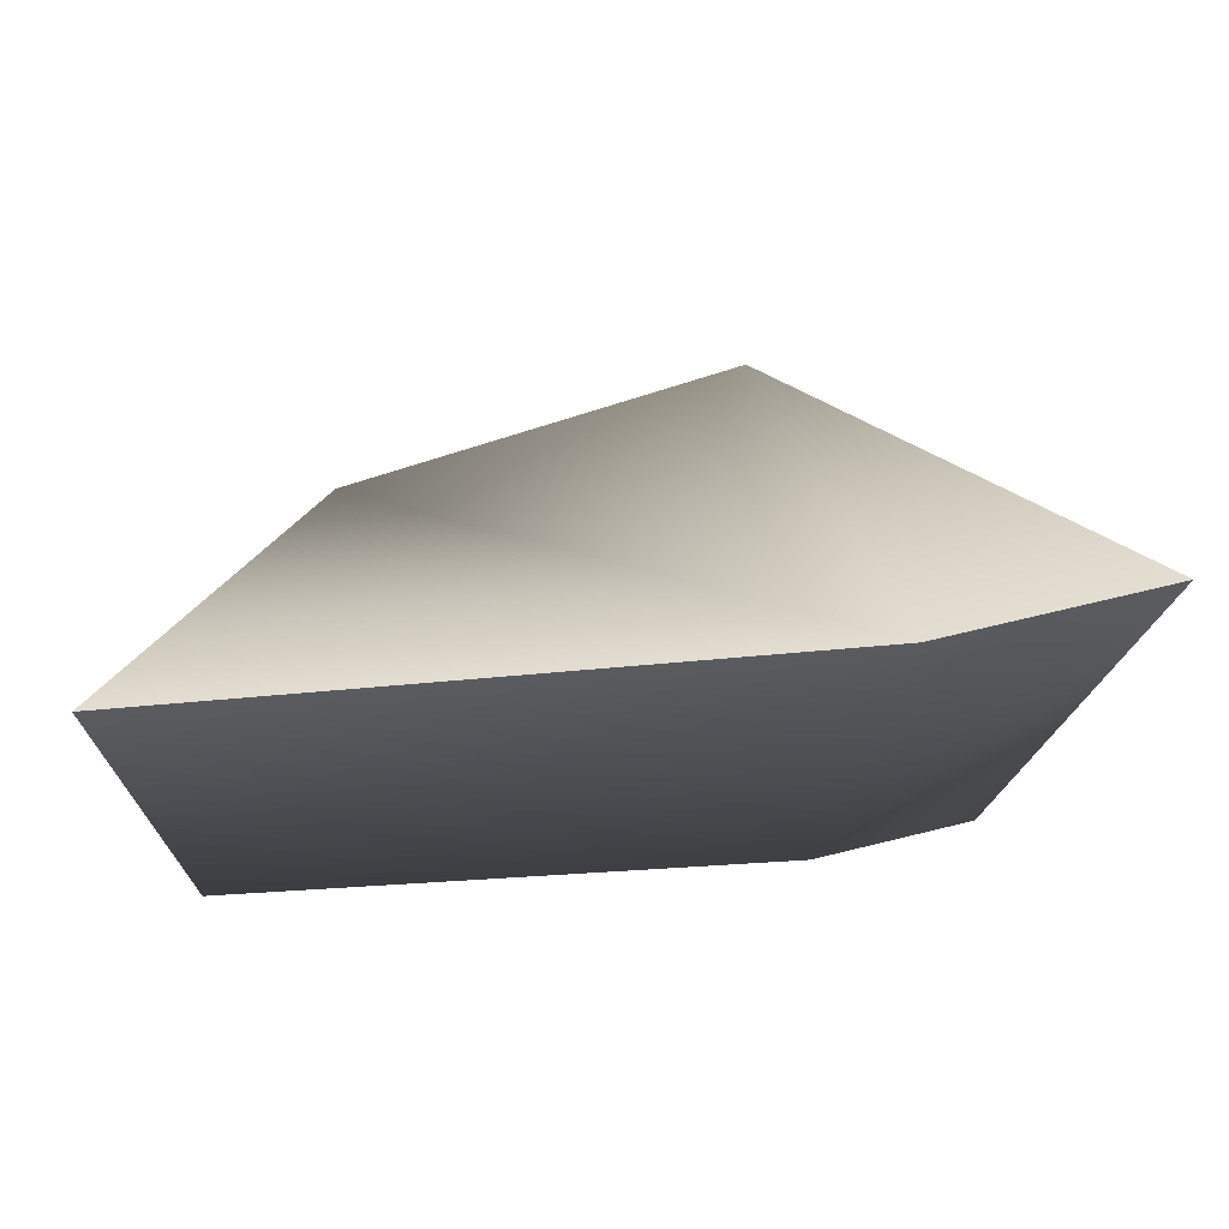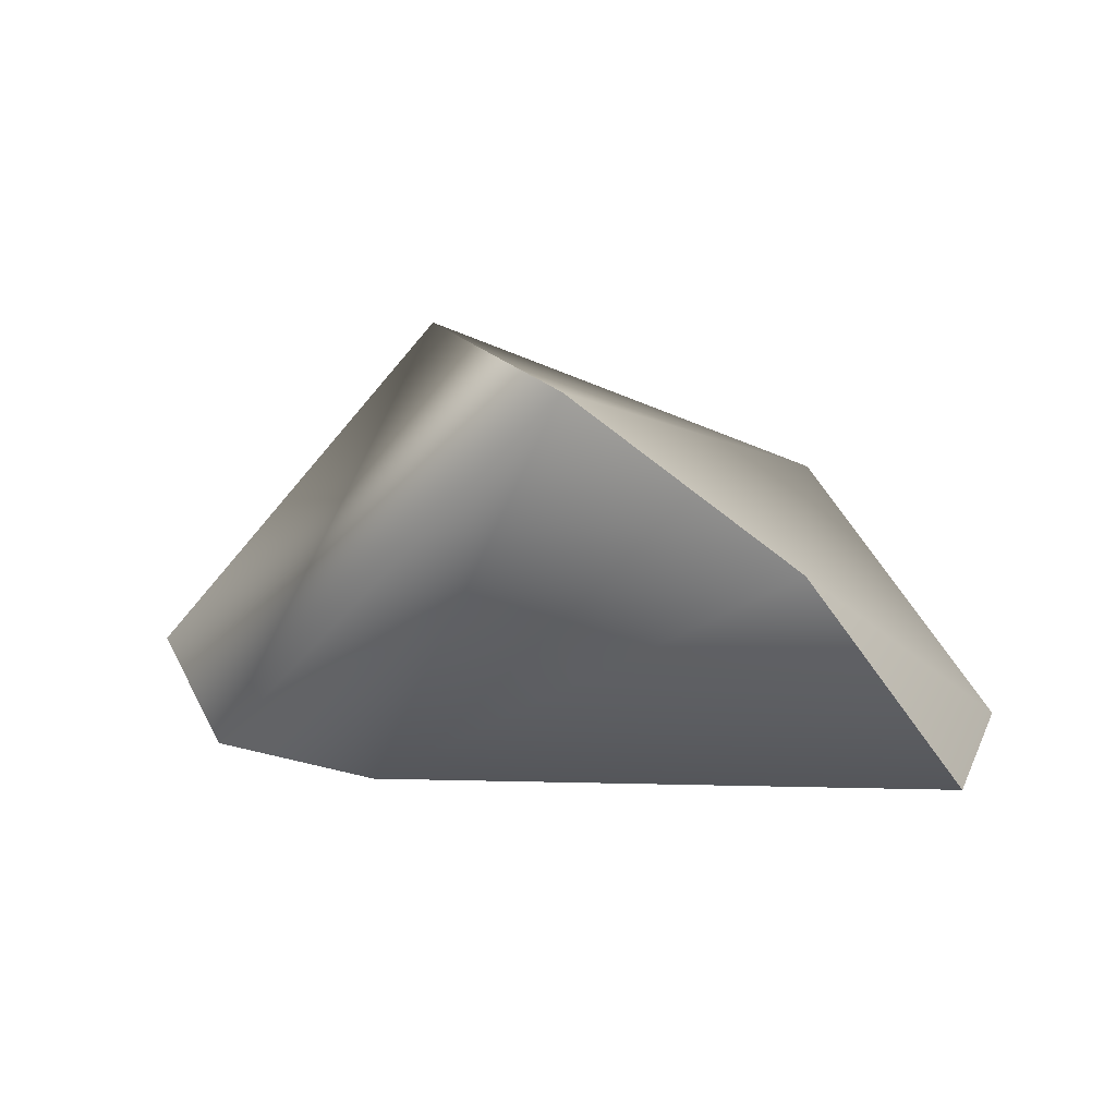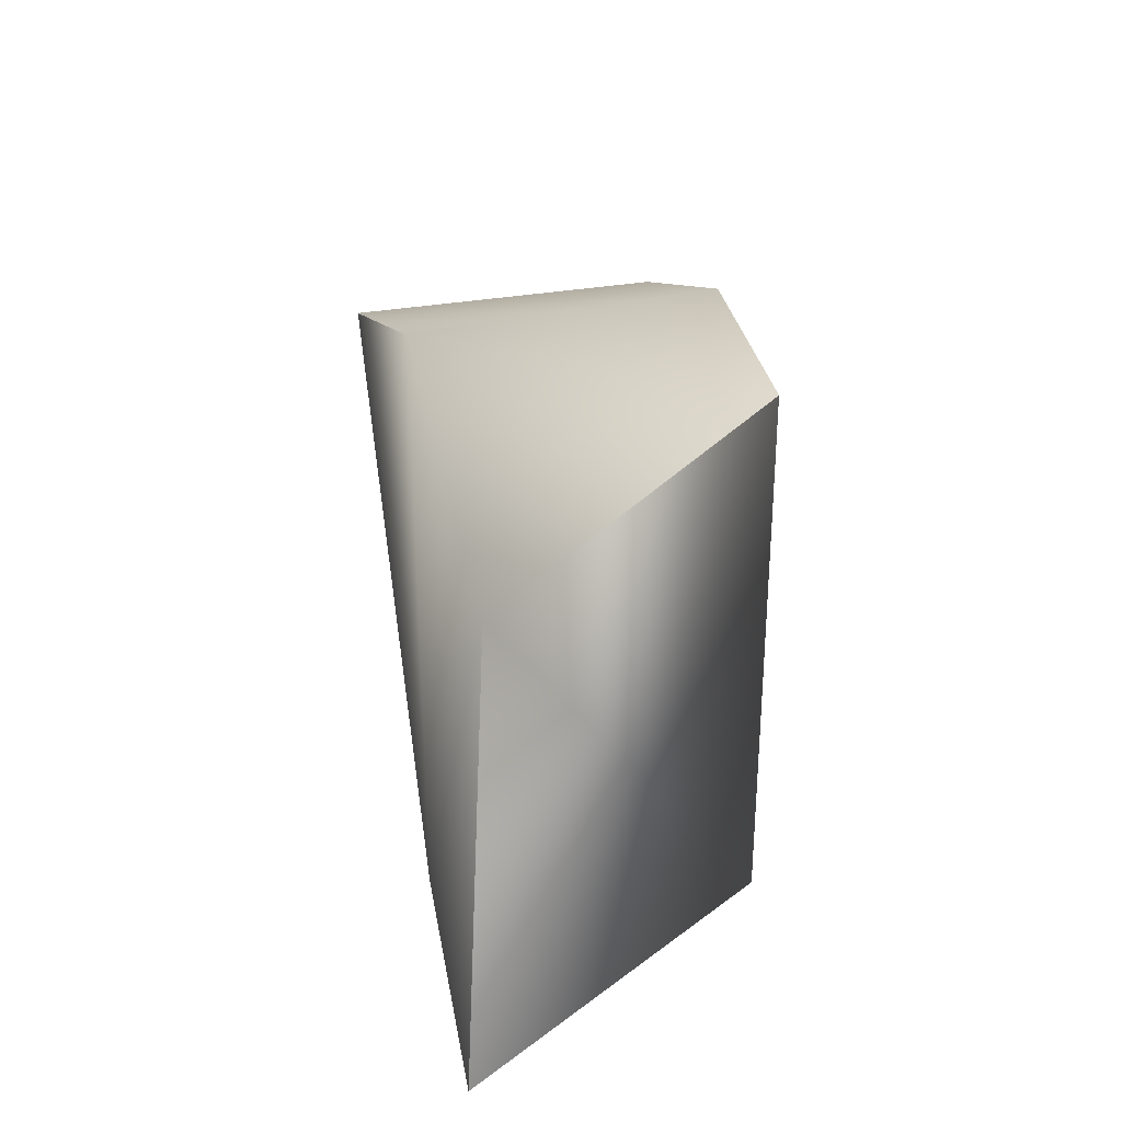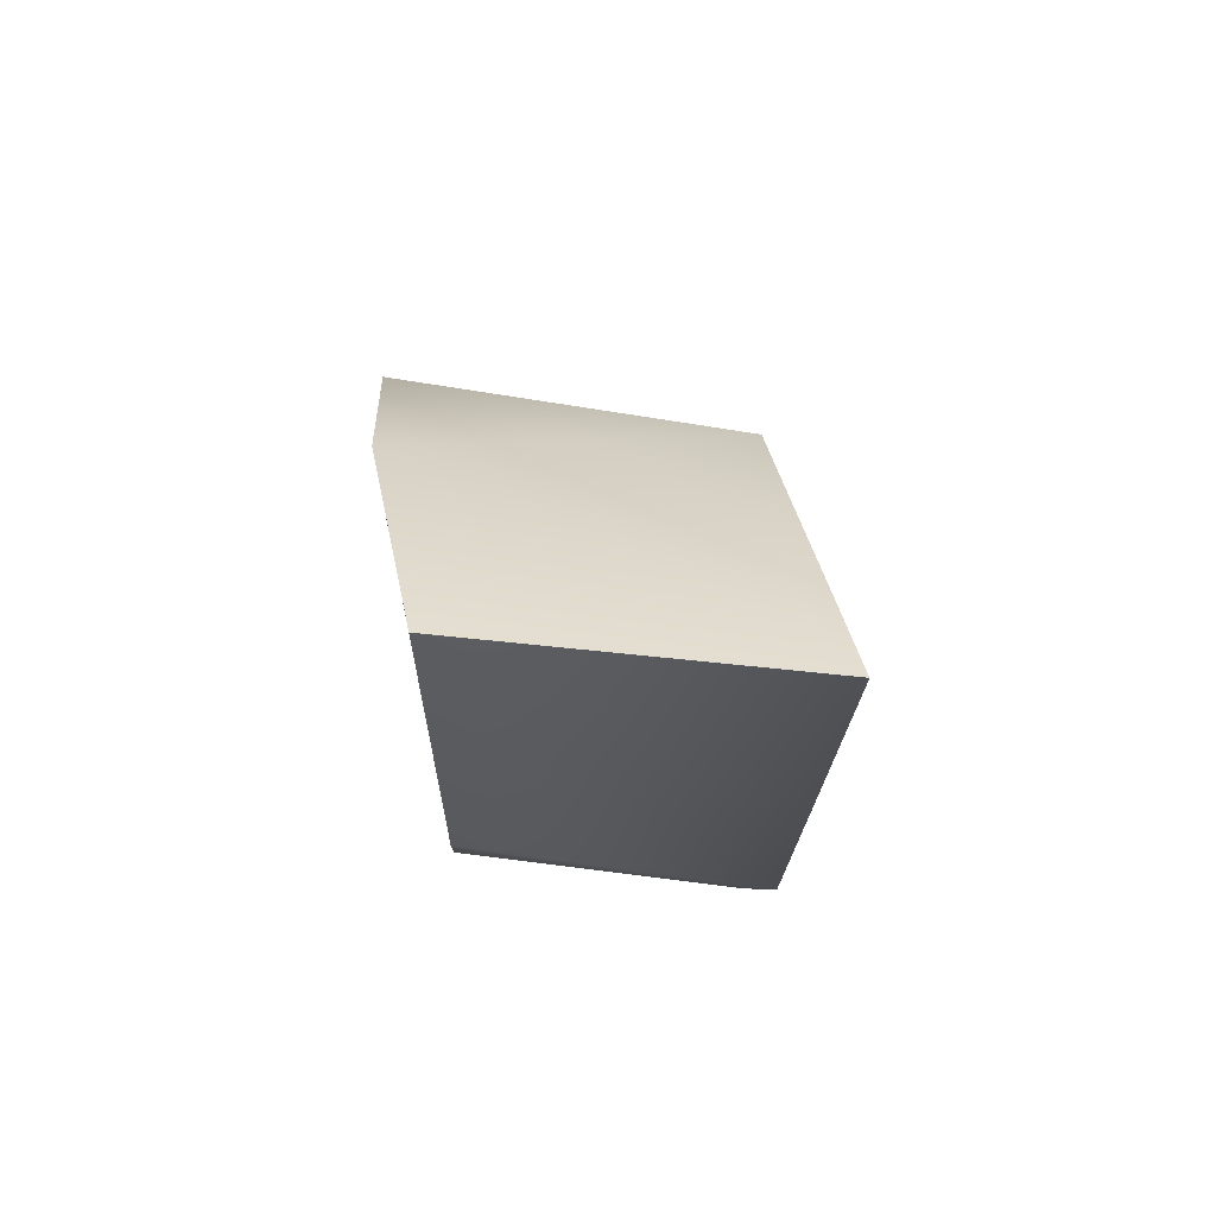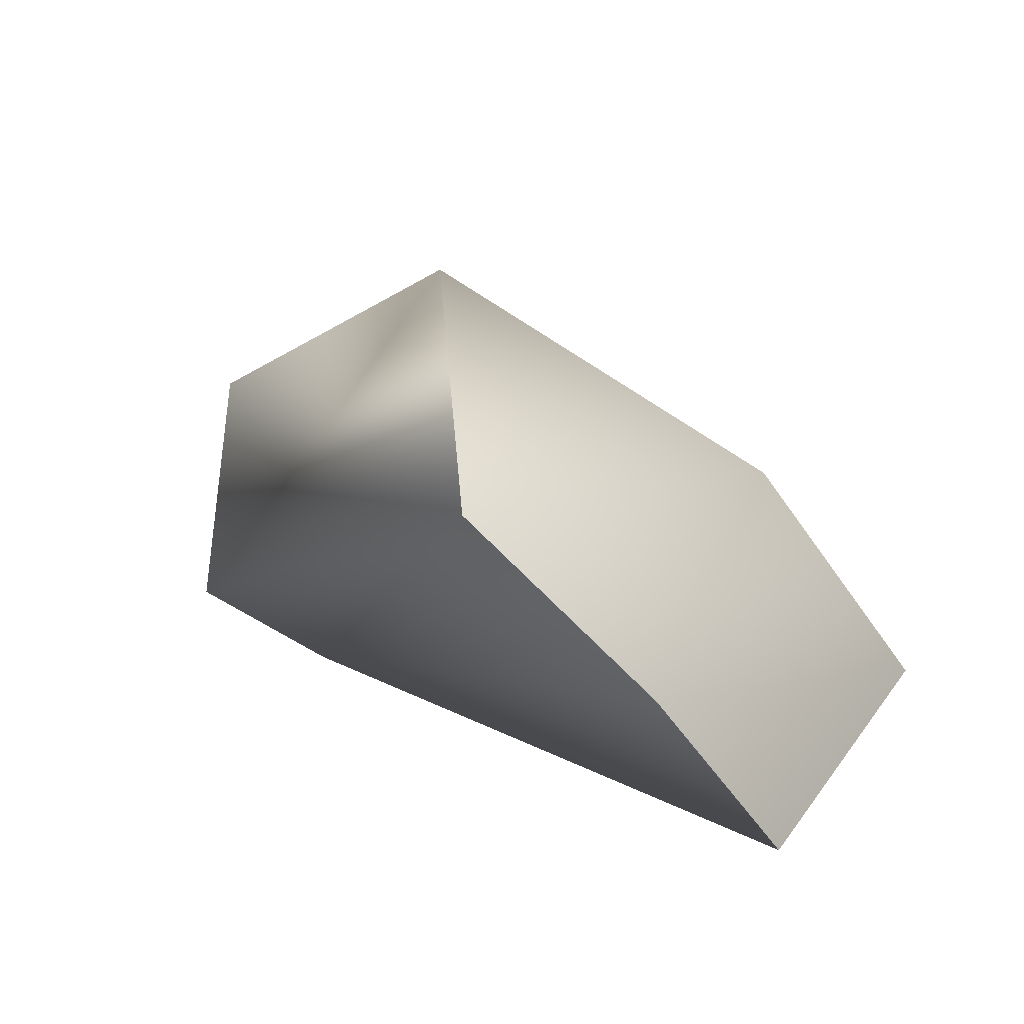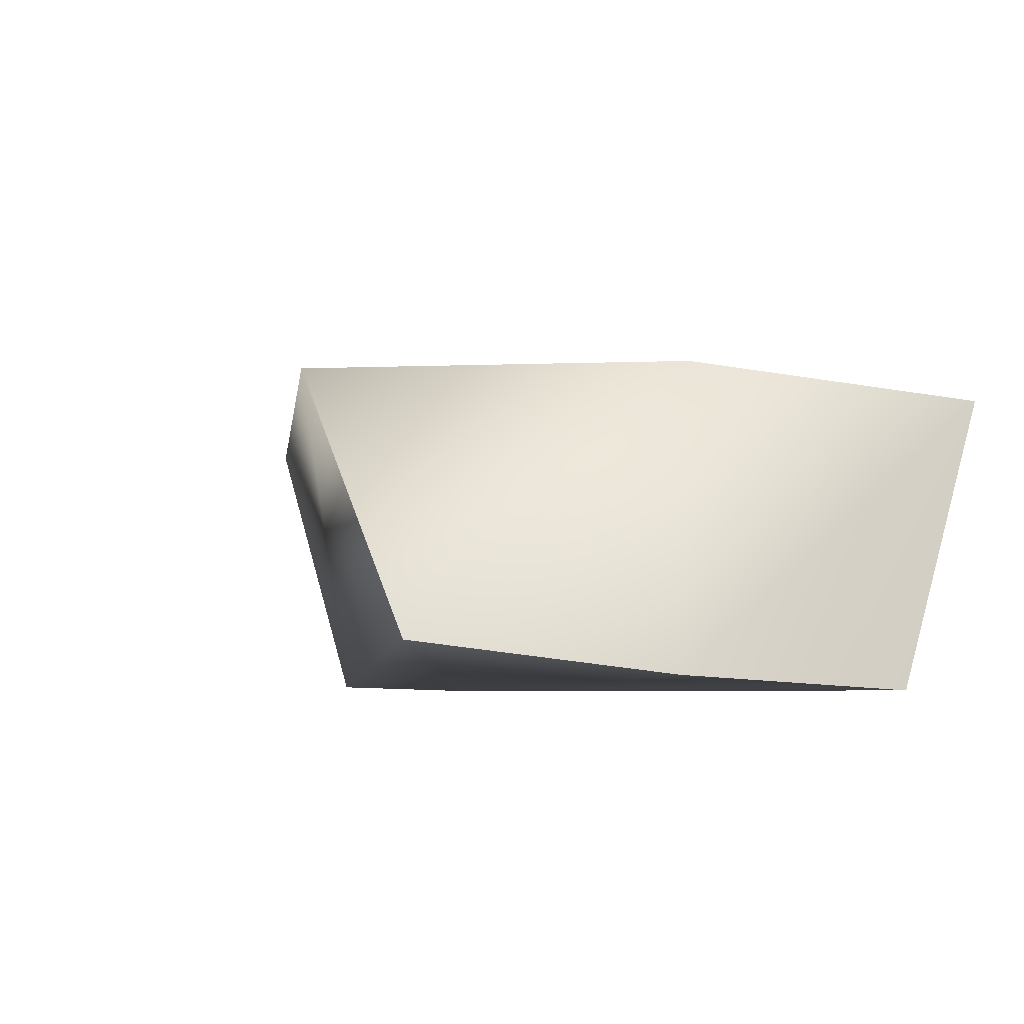
<metadata>
{"format":"obj","ext":"obj","renderer":"f3d","projection":"perspective","resolution":1024,"background":"white","views":[{"elev":-40.5,"azim":174.2,"up":"+Z"},{"elev":-74.9,"azim":3.6,"up":"+Y"},{"elev":69.2,"azim":-108.4,"up":"+Z"},{"elev":-22.3,"azim":78.3,"up":"+Z"},{"elev":44.9,"azim":16.8,"up":"+Z"},{"elev":-24.8,"azim":34.6,"up":"+Y"}]}
</metadata>
<code>
g ockfall_203__AI
v -5289 -961.9 -1.274e+04
v -5346 -941.7 -1.28e+04
v -5322 -945.5 -1.281e+04
v -5257 -966.1 -1.277e+04
v -5289 -961.9 -1.274e+04
v -5322 -945.5 -1.281e+04
v -5235 -962.9 -1.281e+04
v -5251 -915 -1.277e+04
v -5221 -911.6 -1.281e+04
v -5327 -892.8 -1.281e+04
v -5327 -892.8 -1.281e+04
v -5363 -888.7 -1.28e+04
v -5310 -909.9 -1.274e+04
v -5310 -909.9 -1.274e+04
f 1 2 3
f 6 4 5
f 4 6 7
f 10 8 9
f 8 10 14
f 11 12 13
v -5327 -892.8 -1.281e+04
v -5221 -911.6 -1.281e+04
v -5235 -962.9 -1.281e+04
v -5322 -945.5 -1.281e+04
v -5363 -888.7 -1.28e+04
v -5346 -941.7 -1.28e+04
v -5310 -909.9 -1.274e+04
v -5363 -888.7 -1.28e+04
v -5289 -961.9 -1.274e+04
v -5251 -915 -1.277e+04
v -5289 -961.9 -1.274e+04
v -5257 -966.1 -1.277e+04
v -5221 -911.6 -1.281e+04
v -5235 -962.9 -1.281e+04
f 20 21 22
f 21 20 23
f 16 17 15
f 18 15 17
f 15 18 19
f 20 19 18
f 21 25 24
f 26 24 25
f 24 26 27
f 28 27 26

</code>
